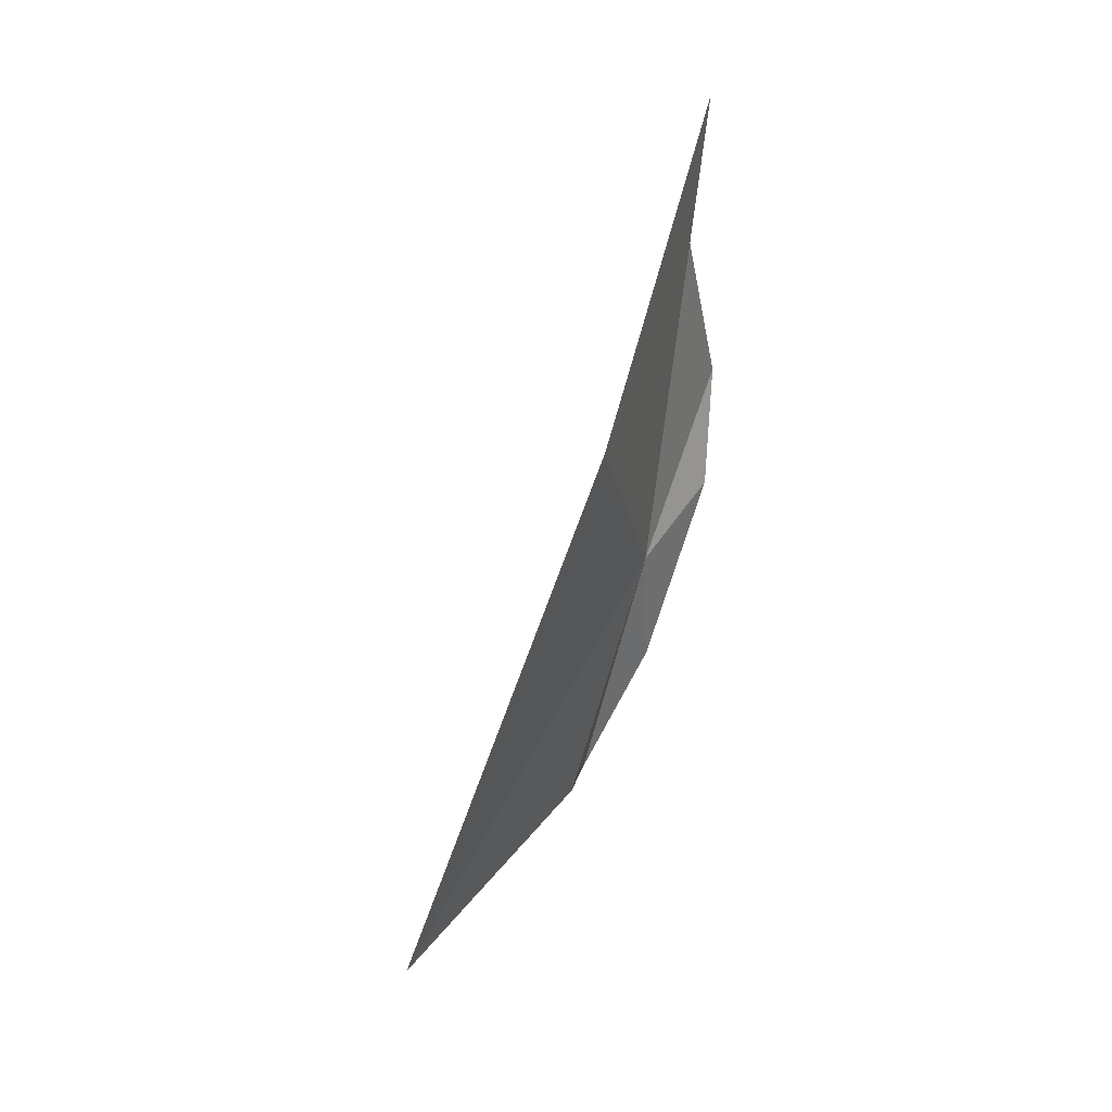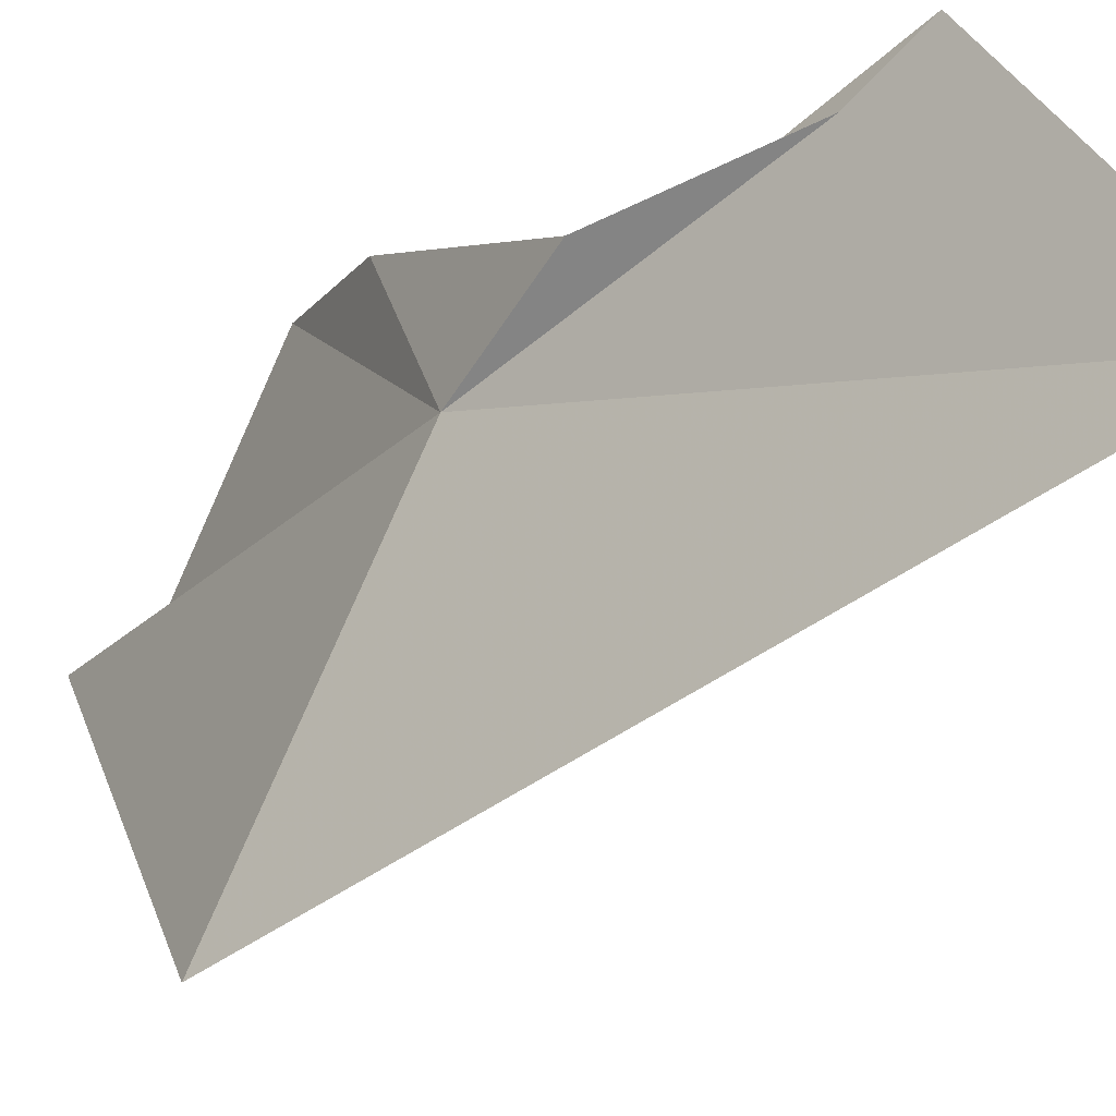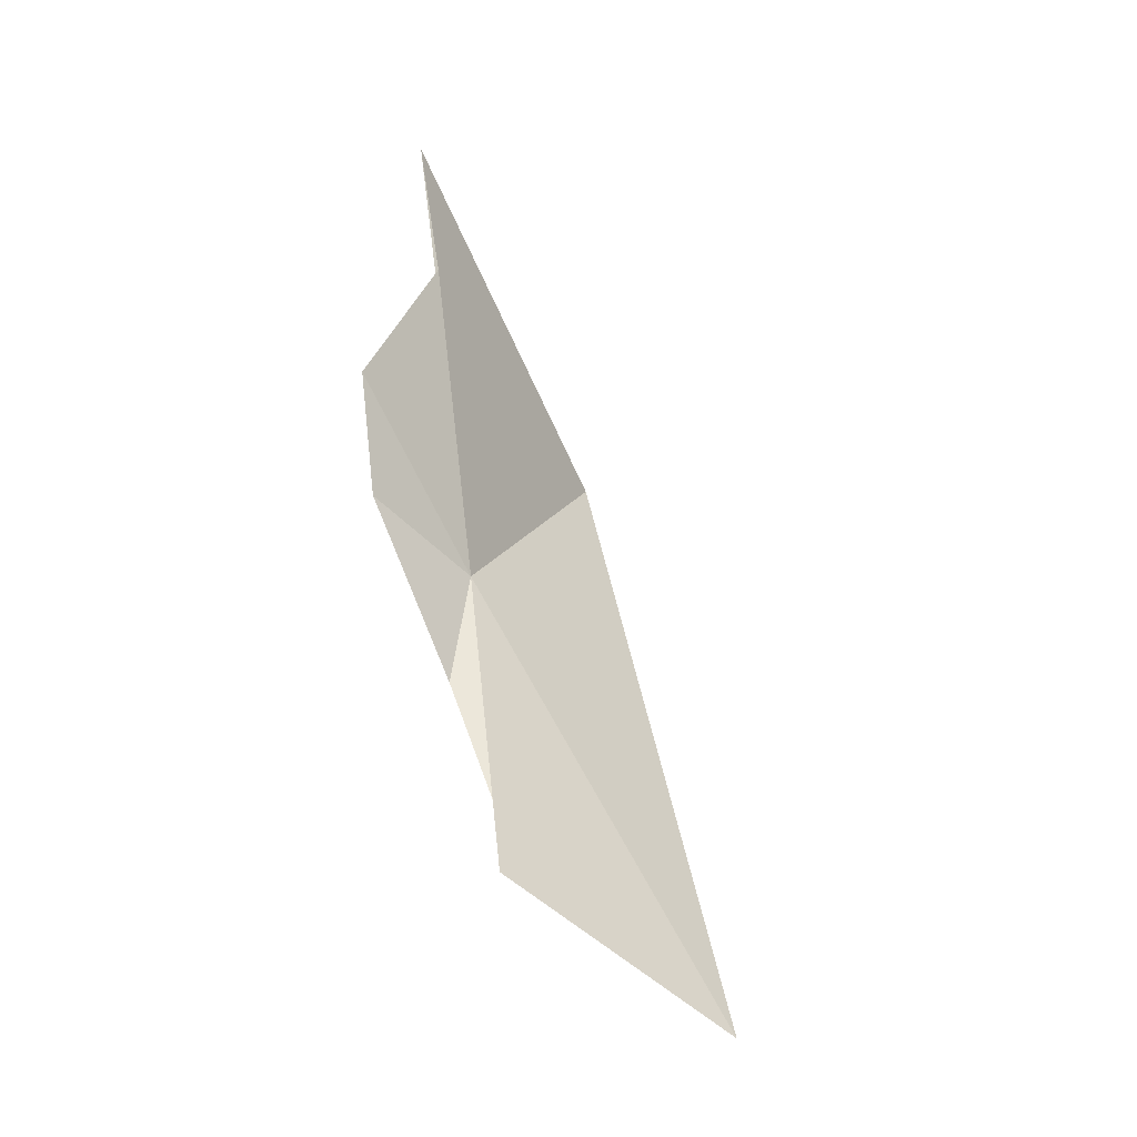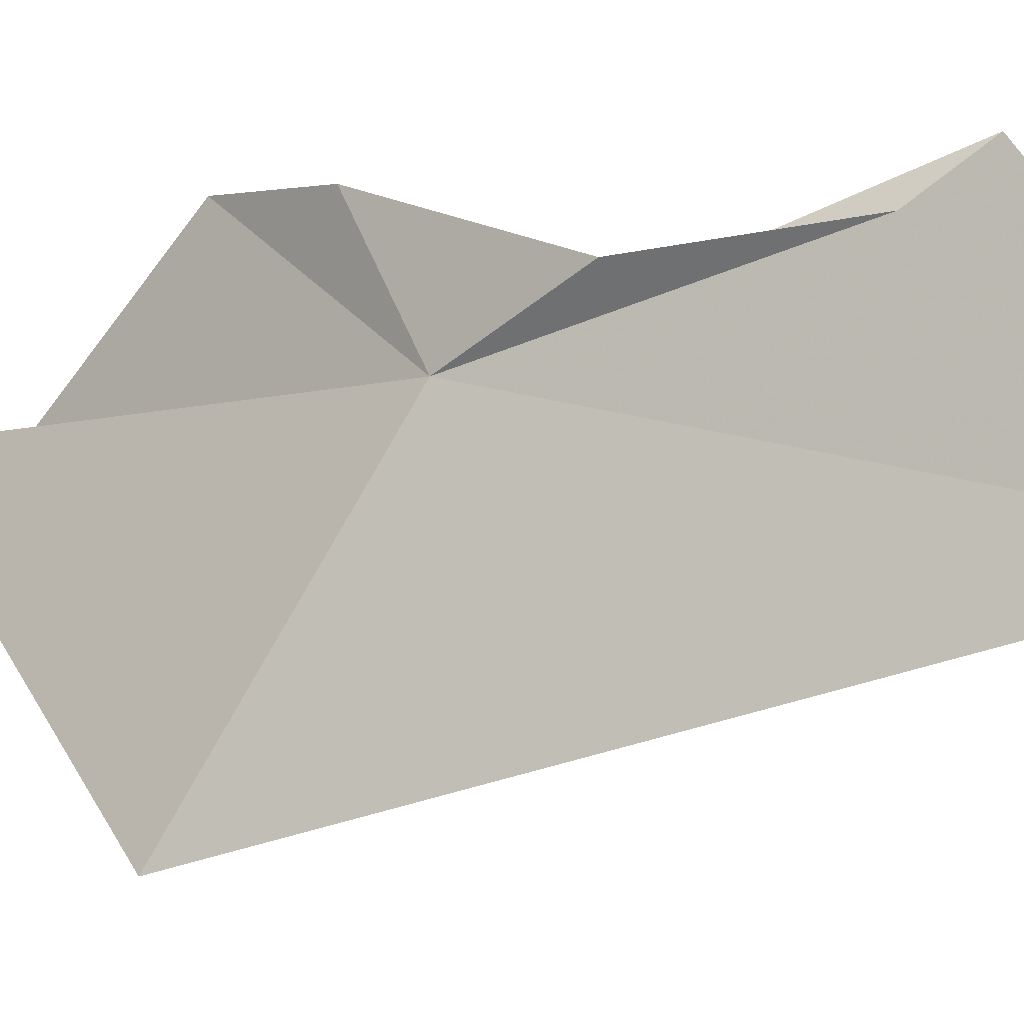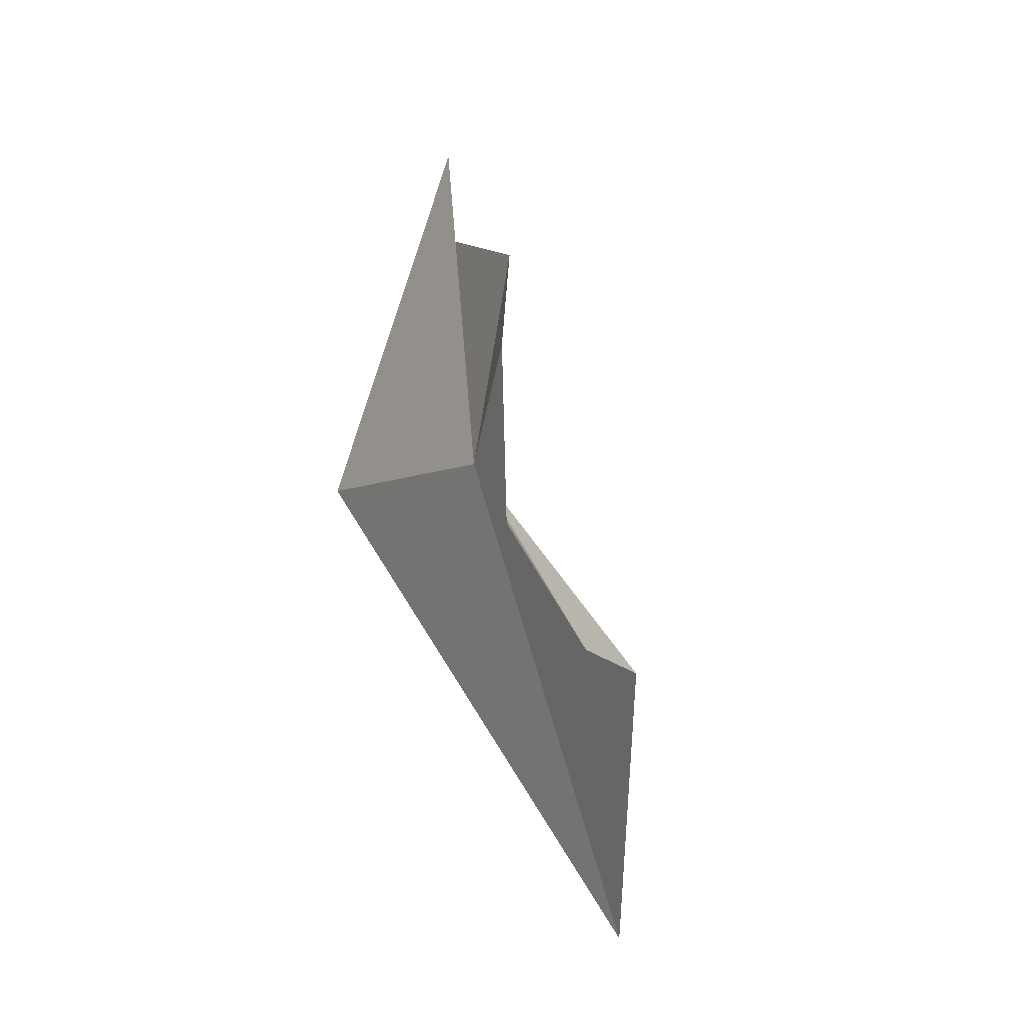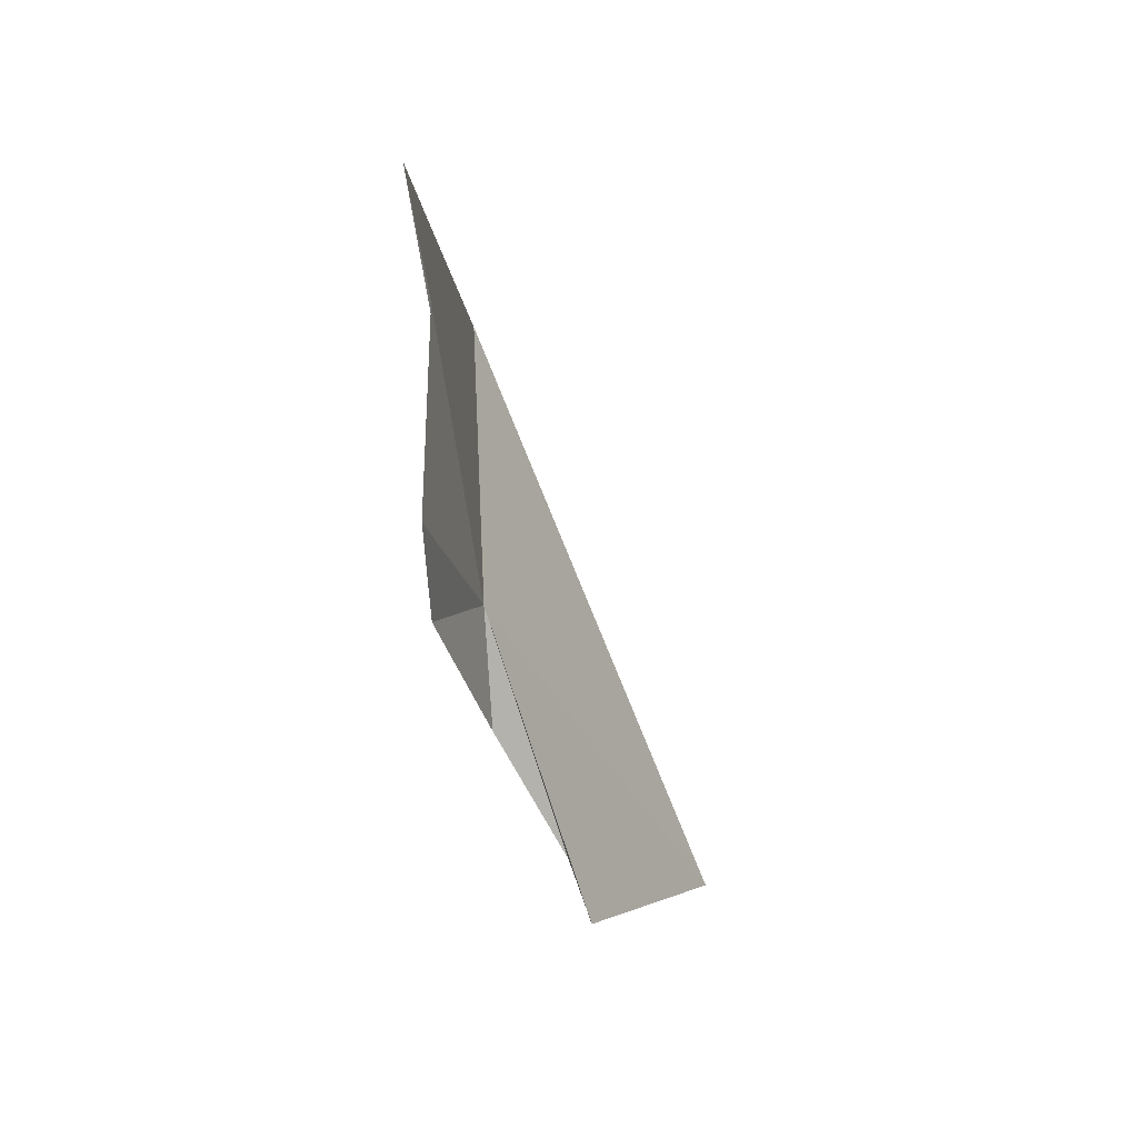
<metadata>
{"format":"obj","ext":"obj","renderer":"f3d","projection":"perspective","resolution":1024,"background":"white","views":[{"elev":13.3,"azim":25.1,"up":"+Z"},{"elev":-25.7,"azim":155.4,"up":"+Y"},{"elev":-13.9,"azim":-140.5,"up":"+Z"},{"elev":-11.6,"azim":136.9,"up":"+Y"},{"elev":-41.3,"azim":157.3,"up":"+Z"},{"elev":33.5,"azim":-168.4,"up":"+Z"}]}
</metadata>
<code>
v 6.892 26.14 2.993
v 7.135 26.27 5.17
v 7.061 26.21 4.535
v 7.232 24.87 3.746
v 5.885 25.51 0.9036
v 6.29 26.6 1.562
v 6.808 26.36 2.451
v 6.976 26.7 3.274
v 6.441 26.41 1.777
v 6.974 26.79 3.834
f 1 3 2
f 1 5 6
f 1 2 4
f 1 7 8
f 1 6 9
f 1 8 10
f 1 10 3
f 1 9 7
f 1 4 5

</code>
